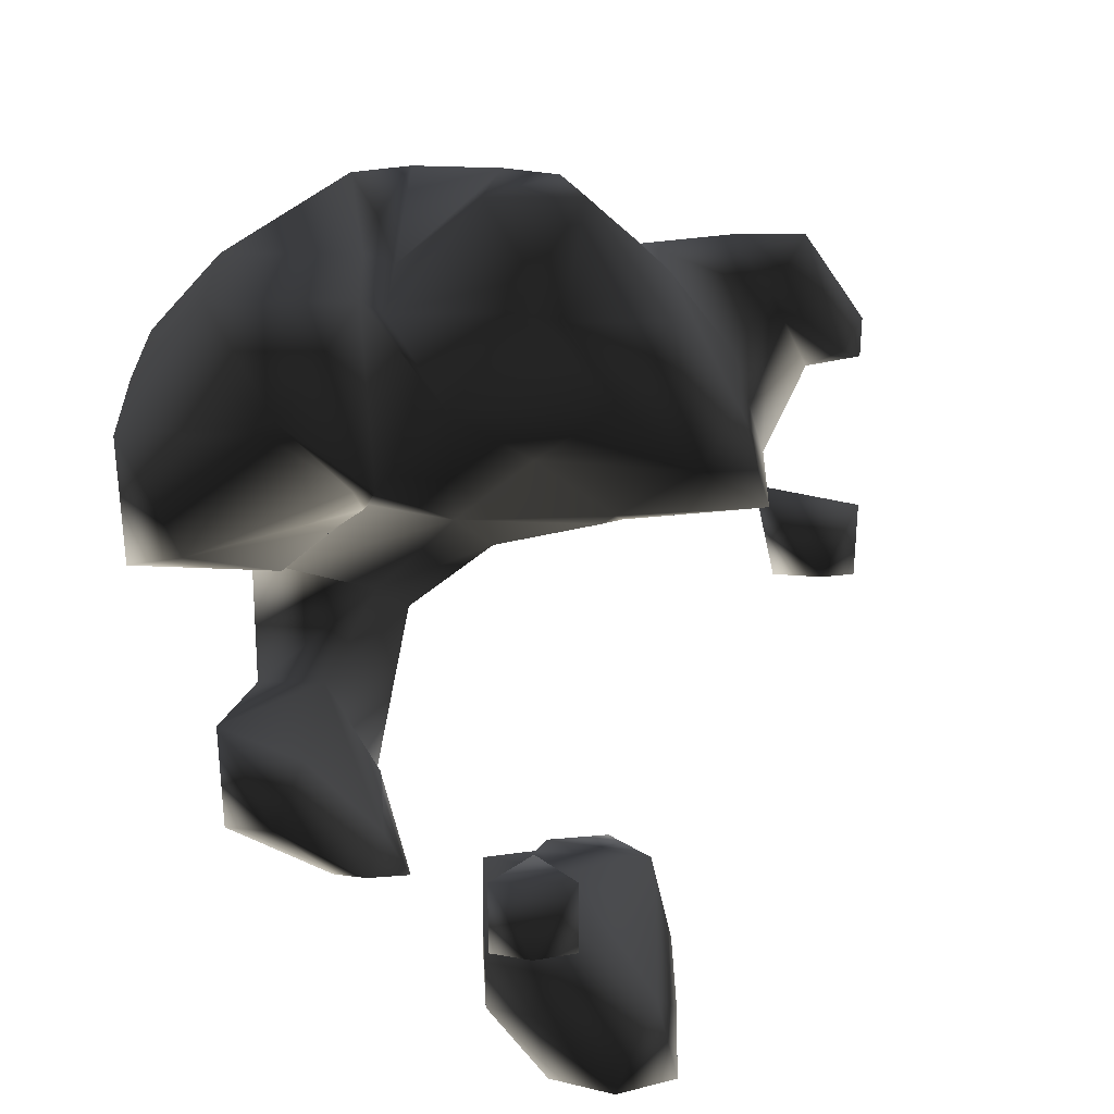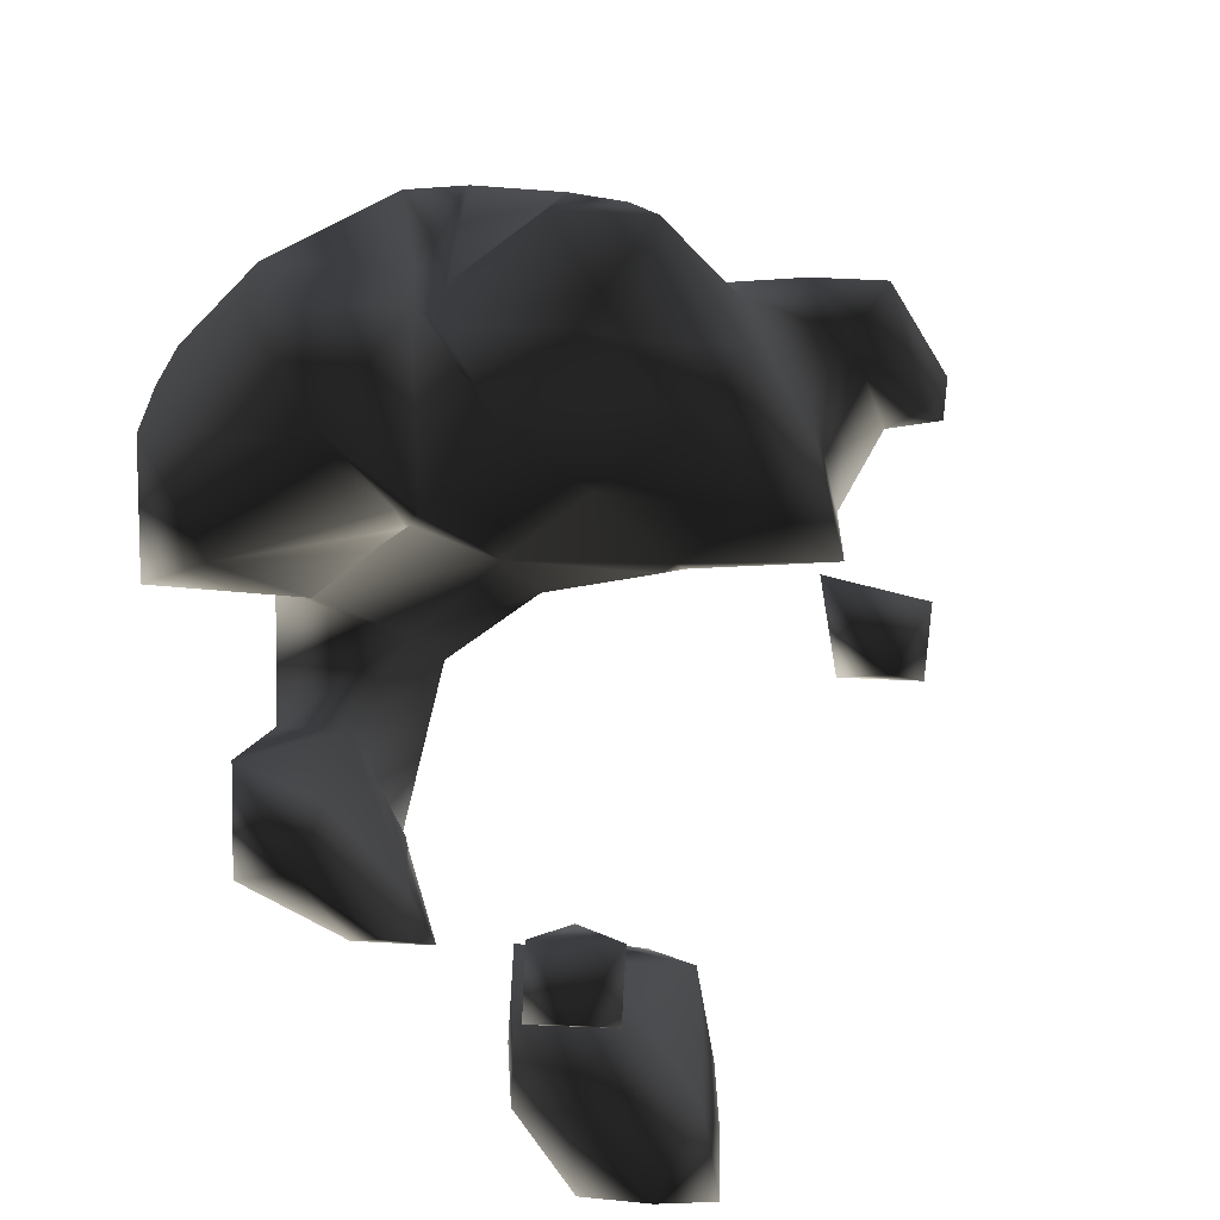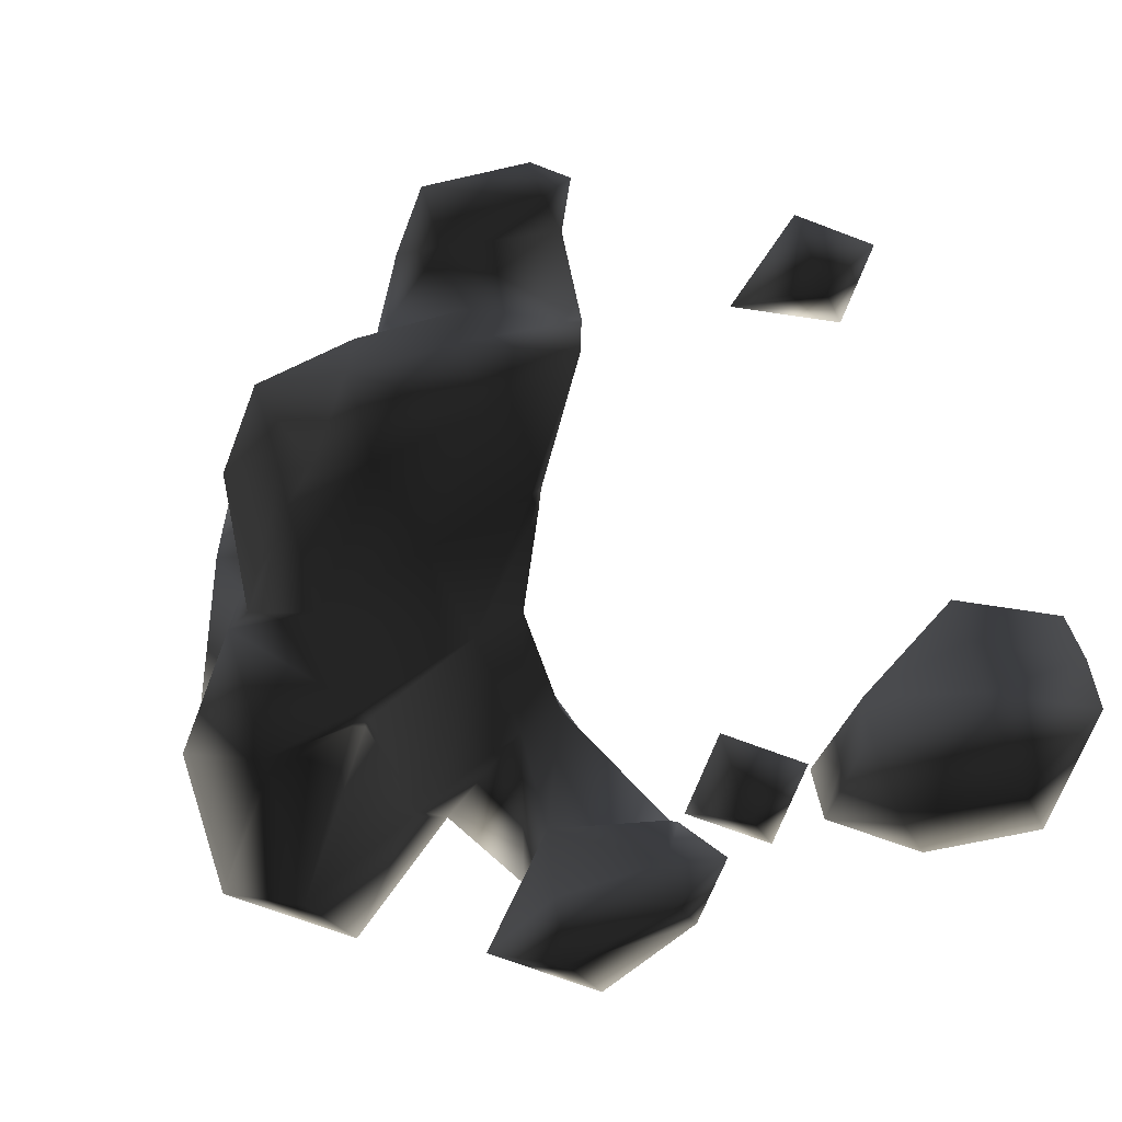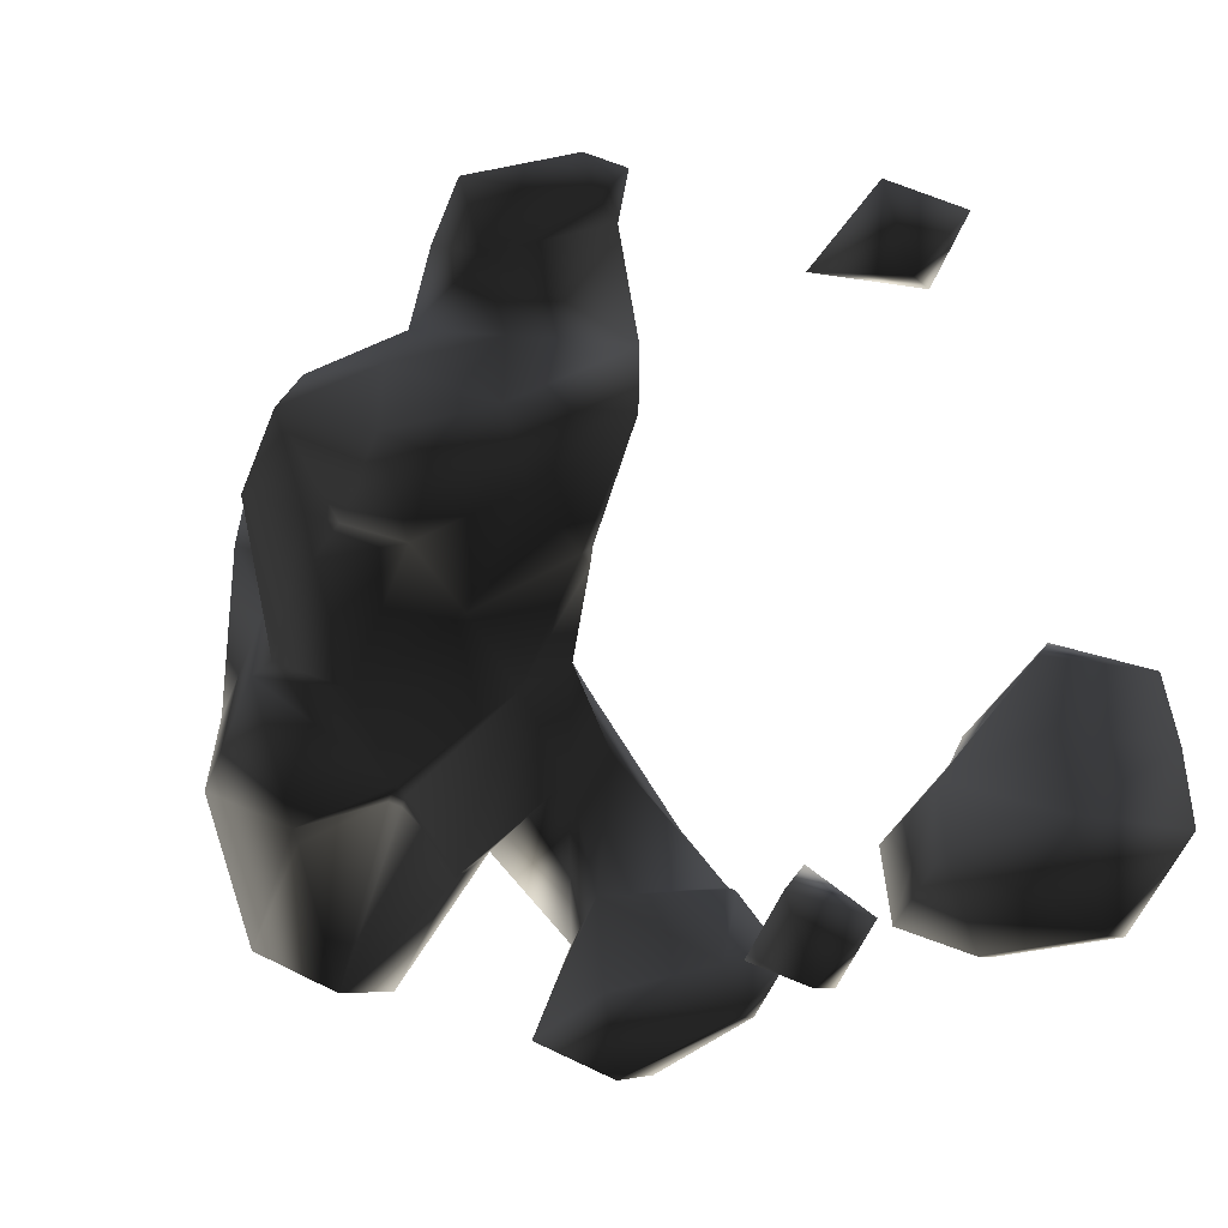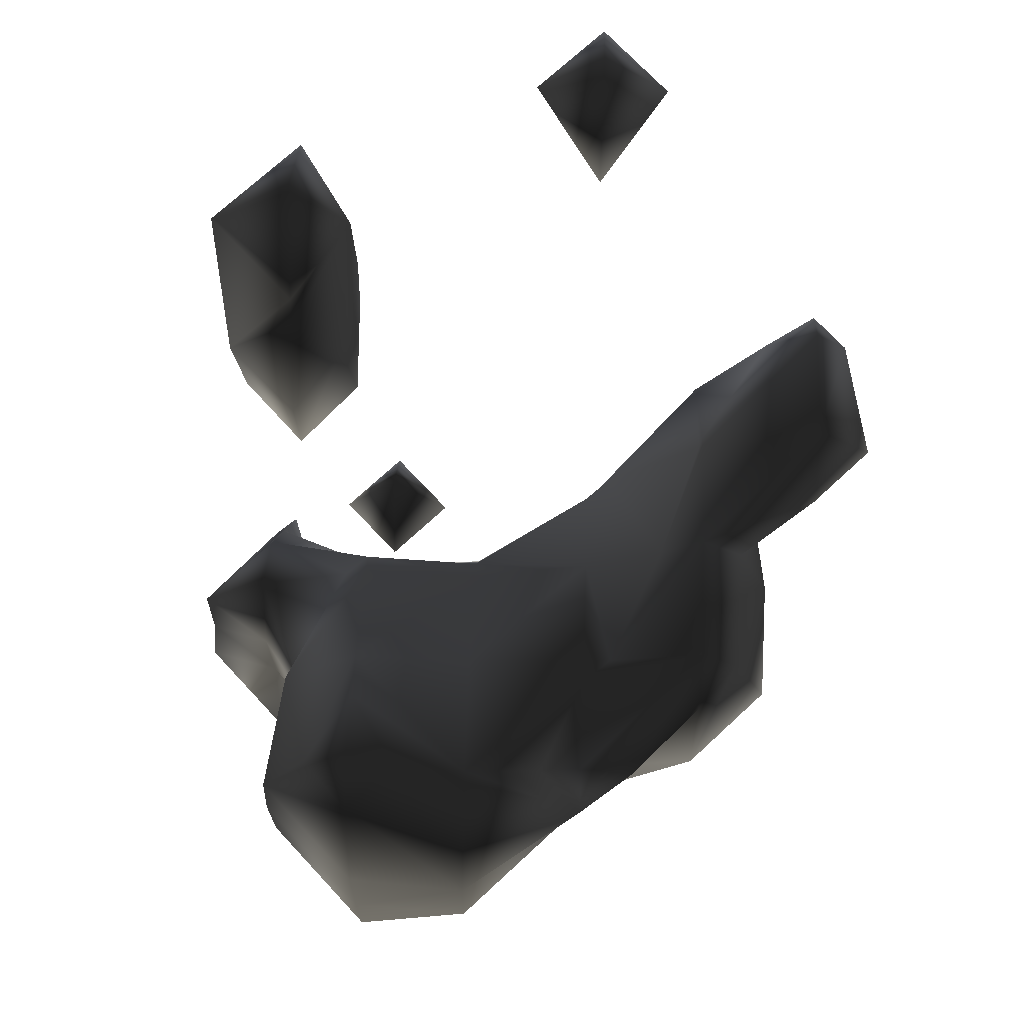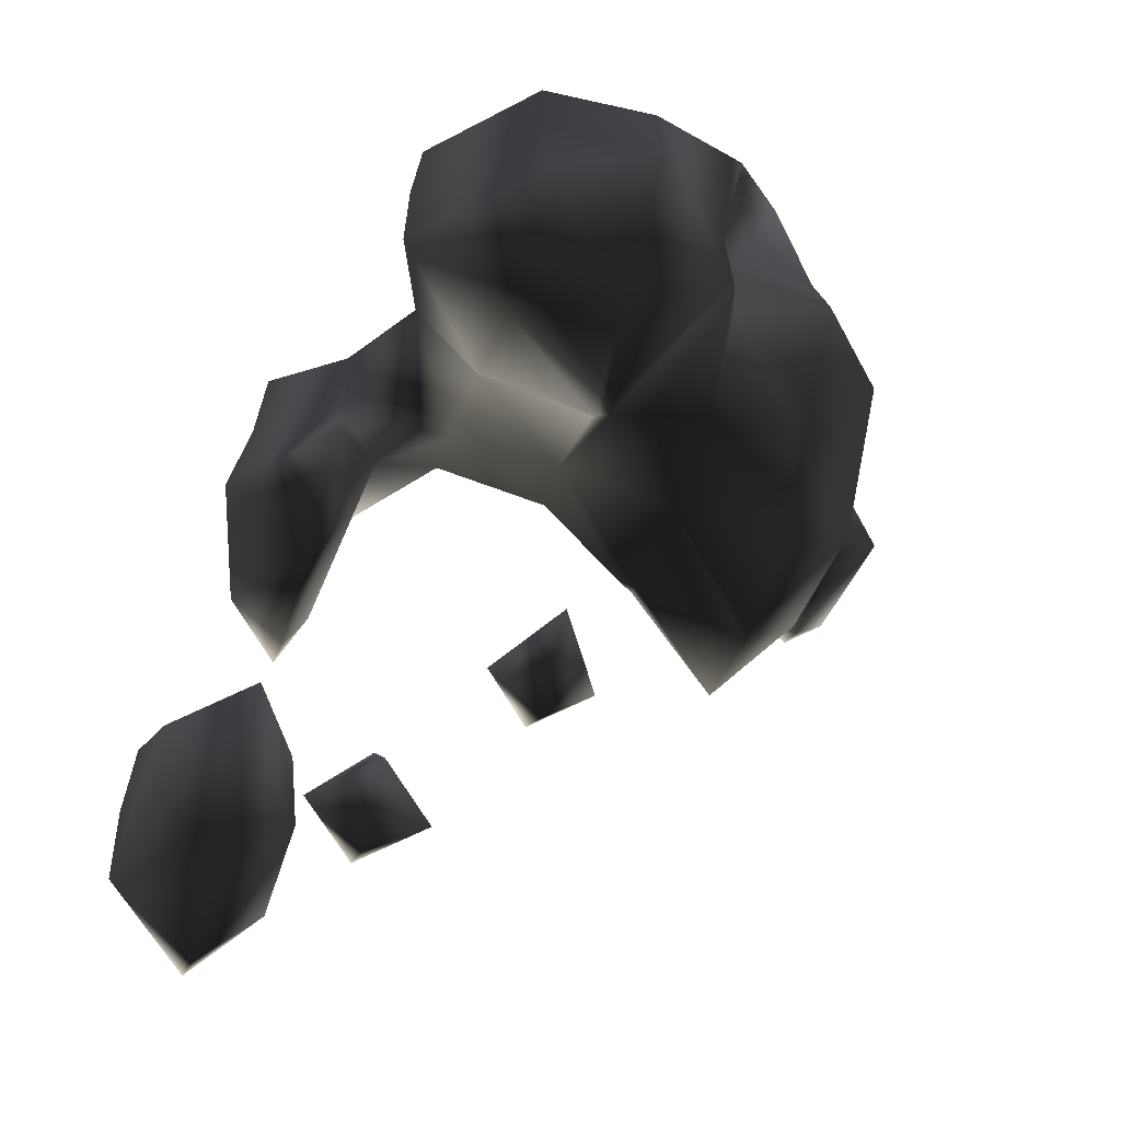
<metadata>
{"format":"obj","ext":"obj","renderer":"f3d","projection":"perspective","resolution":1024,"background":"white","views":[{"elev":-58.1,"azim":135.0,"up":"+Z"},{"elev":-64.0,"azim":132.4,"up":"+Z"},{"elev":-69.0,"azim":-155.9,"up":"+Z"},{"elev":-54.0,"azim":-156.5,"up":"+Z"},{"elev":71.7,"azim":92.1,"up":"+Z"},{"elev":-60.9,"azim":73.3,"up":"+Z"}]}
</metadata>
<code>
v 87.17 97 59
v 88 96.17 59
v 88 97 58.17
v 87.12 97 60
v 88 96.12 60
v 87.14 97 61
v 88 96.14 61
v 88 97 61.86
v 88 97.54 59
v 88 97.57 60
v 88 97.55 61
v 87.42 100 64
v 88 99.42 64
v 88 100 63.29
v 88 100 64.58
v 88 100.6 64
v 89 96.38 59
v 89 97 58.38
v 89 96.3 60
v 88.86 97 61
v 89 97 60.7
v 89 97.56 59
v 89 97.45 60
v 88.91 100 64
v 89.64 97 59
v 89.67 97 60
v 89.47 98 58
v 90 97.47 58
v 90 98 57.47
v 90 98 58.85
v 90 98.53 58
v 89.72 102 63
v 90 101.6 63
v 90 102 62.72
v 90 102 63.28
v 90 102.3 63
v 90.52 97 59
v 91 96.53 59
v 91 97 58.53
v 90.93 97 60
v 91 96.92 60
v 91 97 60.08
v 90.53 98 58
v 91 97.17 59
v 91 97.05 60
v 90.9 100 61
v 91 99.83 61
v 91 100 60.94
v 91 100 61.31
v 90.08 101 61
v 91 101 60.5
v 91 100.2 62
v 90.06 101 62
v 90.92 101 63
v 91 101 63
v 91 101 63.04
v 91 101.5 61
v 91 101.5 62
v 91 102 62.52
v 91 102 63.48
v 91 102.5 63
v 92 96.25 59
v 92 97 58.25
v 92 96.37 60
v 91.4 97 61
v 92 96.4 61
v 92 97 61.6
v 92 97.25 59
v 92 97.41 60
v 91.61 98 61
v 92 98 60.85
v 92 97.81 62
v 91.83 98 62
v 92 98 62.14
v 91.53 99 61
v 92 99 60.87
v 91.86 99 62
v 92 99 62.09
v 92 100 60.69
v 91.19 100 62
v 92 100 62.52
v 92 101 60.35
v 92 100.7 63
v 92 101 63.34
v 92 101.7 61
v 92 101.7 62
v 92 101.4 63
v 91.48 102 63
v 92.75 97 59
v 92.41 97 60
v 92.4 97 61
v 93 97.43 61
v 93 98 60.08
v 93 97.31 62
v 93 98 62.84
v 92.96 99 60
v 93 98.62 60
v 93 99 59.87
v 93 99 62.83
v 93 99.13 60
v 93 100 60.23
v 93 100 62.95
v 93 100.8 61
v 92.65 101 61
v 93 101 61.36
v 93 100.2 63
v 93 101 63.31
v 93 101.6 62
v 93 101.3 63
v 93.03 98 60
v 94 97.11 60
v 94 98 59.11
v 94 97.12 61
v 94 97.18 62
v 93.39 98 63
v 94 97.61 63
v 94 98 63.39
v 94 98.89 60
v 93.13 99 60
v 94 99 60.07
v 94 99 62.89
v 94 98.39 63
v 94 99.93 61
v 93.77 100 61
v 94 99.89 62
v 93.73 100 62
v 94 100 62.65
v 93.2 100 63
v 94 99.65 63
v 94 100 63.16
v 93.64 101 62
v 94 100.4 63
v 93.4 101 63
v 94.89 98 60
v 94.88 98 61
v 94.82 98 62
v 94.39 98 63
v 94.93 99 61
v 94.89 99 62
v 94.35 100 63
f 3 2 1
f 5 4 1
f 5 1 2
f 7 6 4
f 7 4 5
f 8 6 7
f 9 3 1
f 9 1 4
f 9 4 10
f 10 4 6
f 10 6 11
f 11 6 8
f 14 13 12
f 15 12 13
f 16 14 12
f 16 12 15
f 18 17 2
f 18 2 3
f 2 19 5
f 17 19 2
f 19 21 20
f 7 19 20
f 5 19 7
f 20 8 7
f 22 18 3
f 22 3 9
f 23 9 10
f 23 22 9
f 11 20 21
f 23 11 21
f 10 11 23
f 20 11 8
f 14 24 13
f 24 15 13
f 16 24 14
f 24 16 15
f 18 25 17
f 26 19 17
f 26 17 25
f 26 21 19
f 29 28 27
f 18 22 25
f 27 28 30
f 25 22 23
f 25 23 26
f 26 23 21
f 31 29 27
f 31 27 30
f 34 33 32
f 35 32 33
f 36 34 32
f 36 32 35
f 39 38 37
f 41 40 37
f 41 37 38
f 42 40 41
f 29 43 28
f 37 44 39
f 30 28 43
f 44 37 40
f 44 40 45
f 45 40 42
f 31 43 29
f 43 31 30
f 48 47 46
f 49 46 47
f 48 46 50
f 48 50 51
f 46 49 52
f 53 46 52
f 50 46 53
f 55 54 53
f 55 53 52
f 56 54 55
f 57 51 50
f 57 50 53
f 57 53 58
f 34 59 33
f 59 53 33
f 53 54 33
f 59 58 53
f 35 33 54
f 56 35 54
f 60 35 56
f 61 59 34
f 61 34 36
f 36 35 60
f 36 60 61
f 63 62 38
f 63 38 39
f 38 64 41
f 62 64 38
f 66 65 42
f 41 66 42
f 64 66 41
f 67 65 66
f 68 63 39
f 68 39 44
f 69 44 45
f 69 68 44
f 69 45 42
f 70 69 42
f 65 70 42
f 69 70 71
f 65 67 72
f 73 65 72
f 70 65 73
f 74 73 72
f 71 70 75
f 71 75 76
f 77 70 73
f 75 70 77
f 73 74 78
f 73 78 77
f 76 75 47
f 48 76 47
f 79 76 48
f 47 75 49
f 75 80 49
f 75 77 80
f 77 78 81
f 77 81 80
f 51 79 48
f 51 82 79
f 80 52 49
f 81 83 80
f 83 52 80
f 83 55 52
f 56 55 83
f 56 83 84
f 85 82 51
f 85 51 57
f 86 57 58
f 86 85 57
f 88 87 59
f 87 58 59
f 87 86 58
f 84 87 88
f 60 84 88
f 56 84 60
f 61 88 59
f 88 61 60
f 63 89 62
f 90 64 62
f 90 62 89
f 91 66 64
f 91 64 90
f 91 67 66
f 68 89 63
f 89 68 69
f 89 69 90
f 91 90 92
f 90 71 92
f 71 93 92
f 71 90 69
f 91 92 67
f 92 72 67
f 92 94 72
f 74 72 94
f 74 94 95
f 98 97 96
f 97 93 96
f 93 76 96
f 93 71 76
f 95 78 74
f 99 78 95
f 100 98 96
f 96 76 100
f 76 101 100
f 76 79 101
f 99 81 78
f 102 81 99
f 82 104 103
f 101 82 103
f 79 82 101
f 104 105 103
f 102 106 81
f 81 106 83
f 84 83 106
f 84 106 107
f 85 104 82
f 108 105 104
f 85 108 104
f 86 108 85
f 109 86 87
f 109 108 86
f 87 84 107
f 87 107 109
f 112 111 110
f 92 93 110
f 111 92 110
f 113 92 111
f 92 114 94
f 113 114 92
f 116 115 95
f 94 116 95
f 114 116 94
f 117 115 116
f 112 119 118
f 112 98 119
f 112 110 97
f 98 112 97
f 110 93 97
f 120 118 119
f 122 121 115
f 121 95 115
f 121 99 95
f 122 115 117
f 100 119 98
f 124 123 101
f 101 123 100
f 123 120 100
f 120 119 100
f 126 125 124
f 124 125 123
f 127 125 126
f 129 128 121
f 102 121 128
f 121 102 99
f 130 128 129
f 103 124 101
f 124 103 105
f 131 124 105
f 126 124 131
f 106 102 128
f 126 132 127
f 132 126 133
f 131 133 126
f 107 132 133
f 107 130 132
f 107 106 128
f 130 107 128
f 108 131 105
f 131 108 109
f 131 109 133
f 133 109 107
f 112 134 111
f 135 113 111
f 135 111 134
f 136 114 113
f 136 113 135
f 137 116 114
f 137 114 136
f 137 117 116
f 118 134 112
f 134 118 120
f 138 134 120
f 135 134 138
f 135 139 136
f 135 138 139
f 139 121 122
f 137 139 122
f 136 139 137
f 137 122 117
f 123 138 120
f 138 123 125
f 138 125 139
f 140 125 127
f 140 139 125
f 140 129 121
f 139 140 121
f 140 130 129
f 132 140 127
f 140 132 130

</code>
